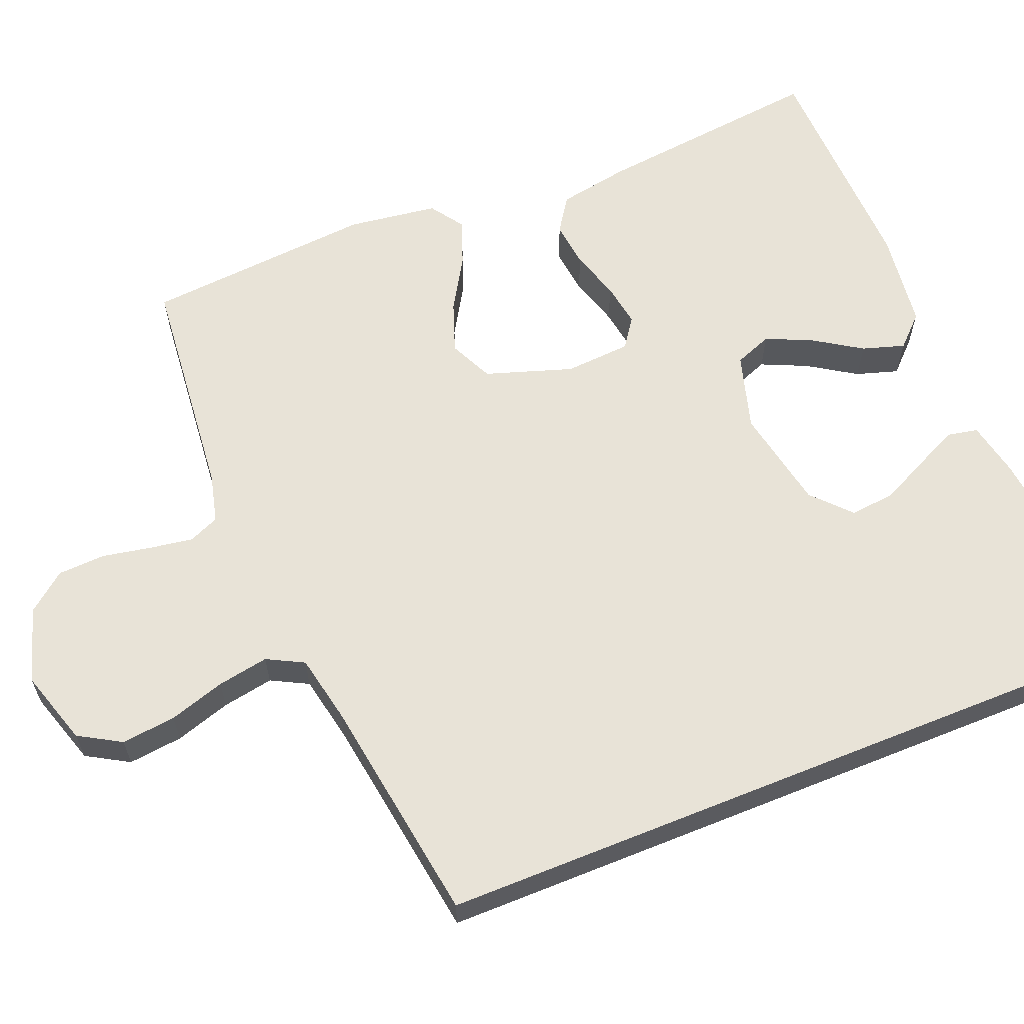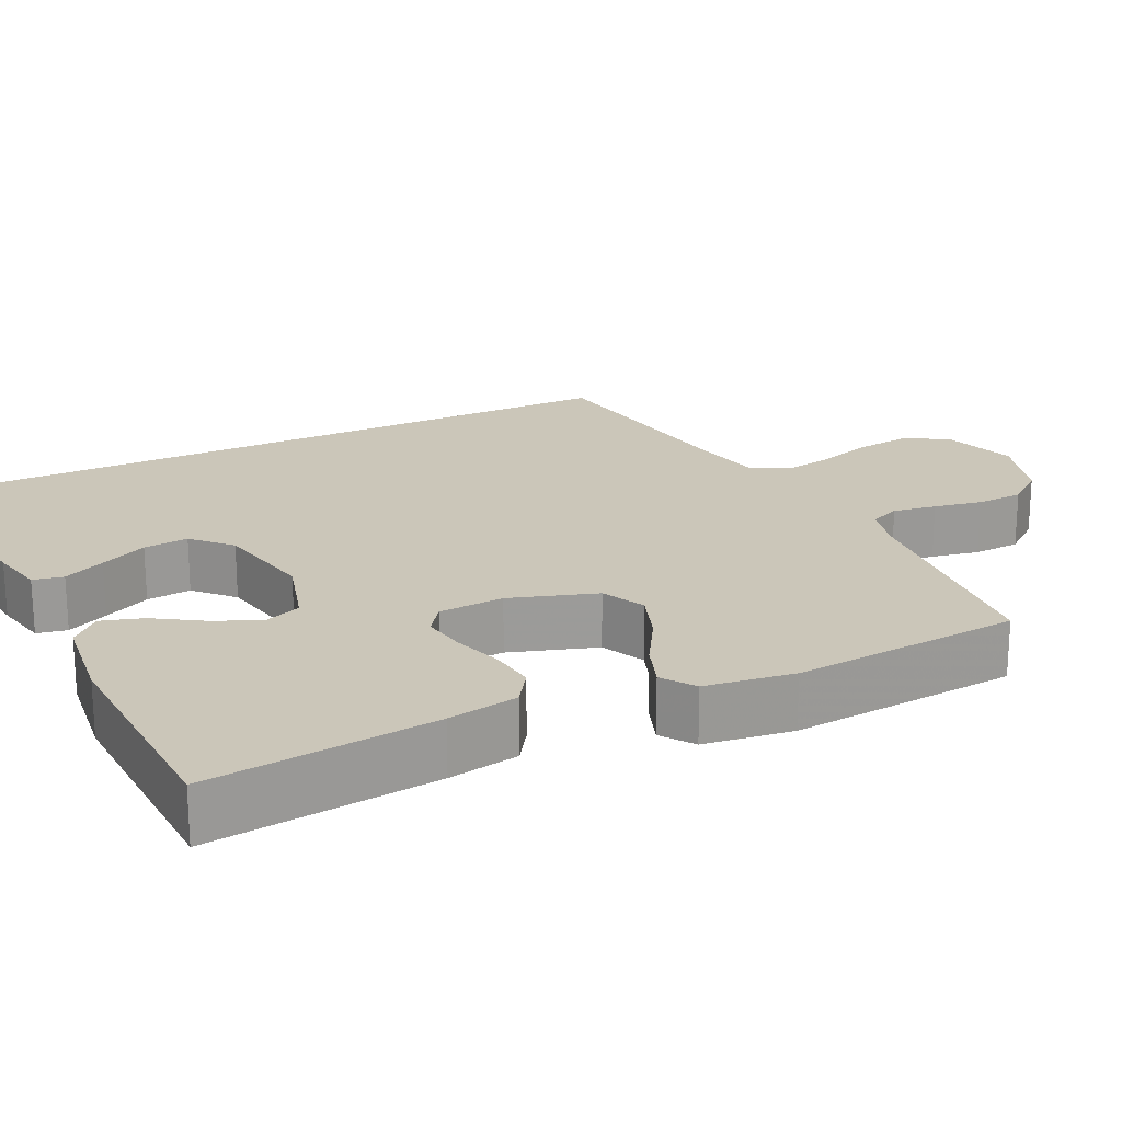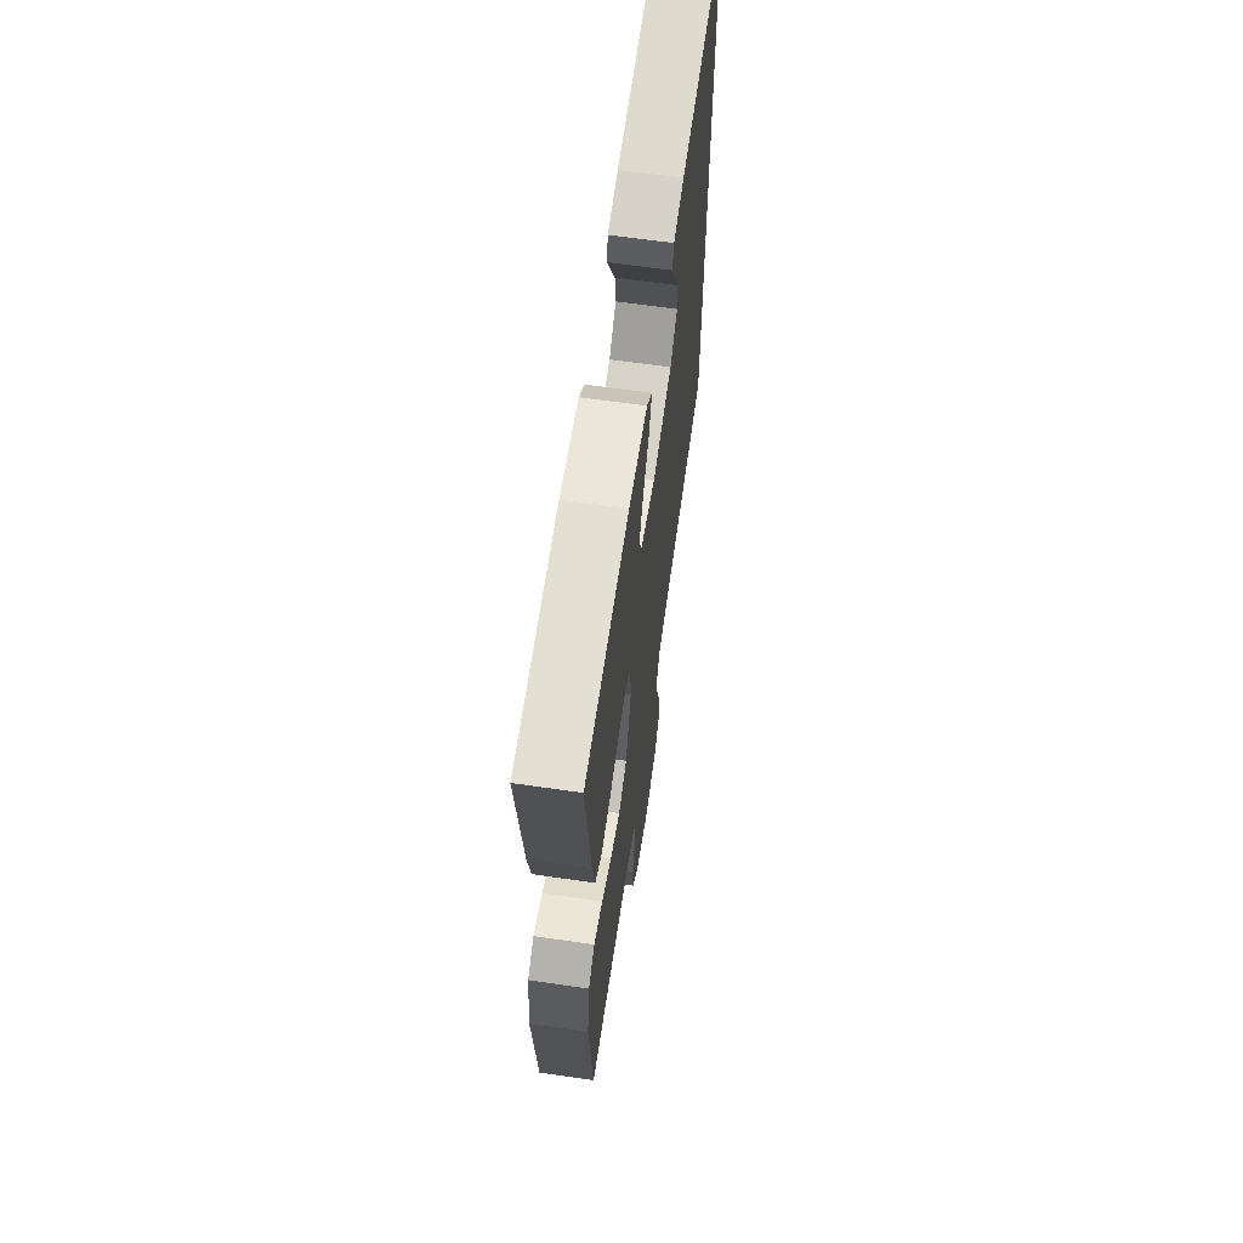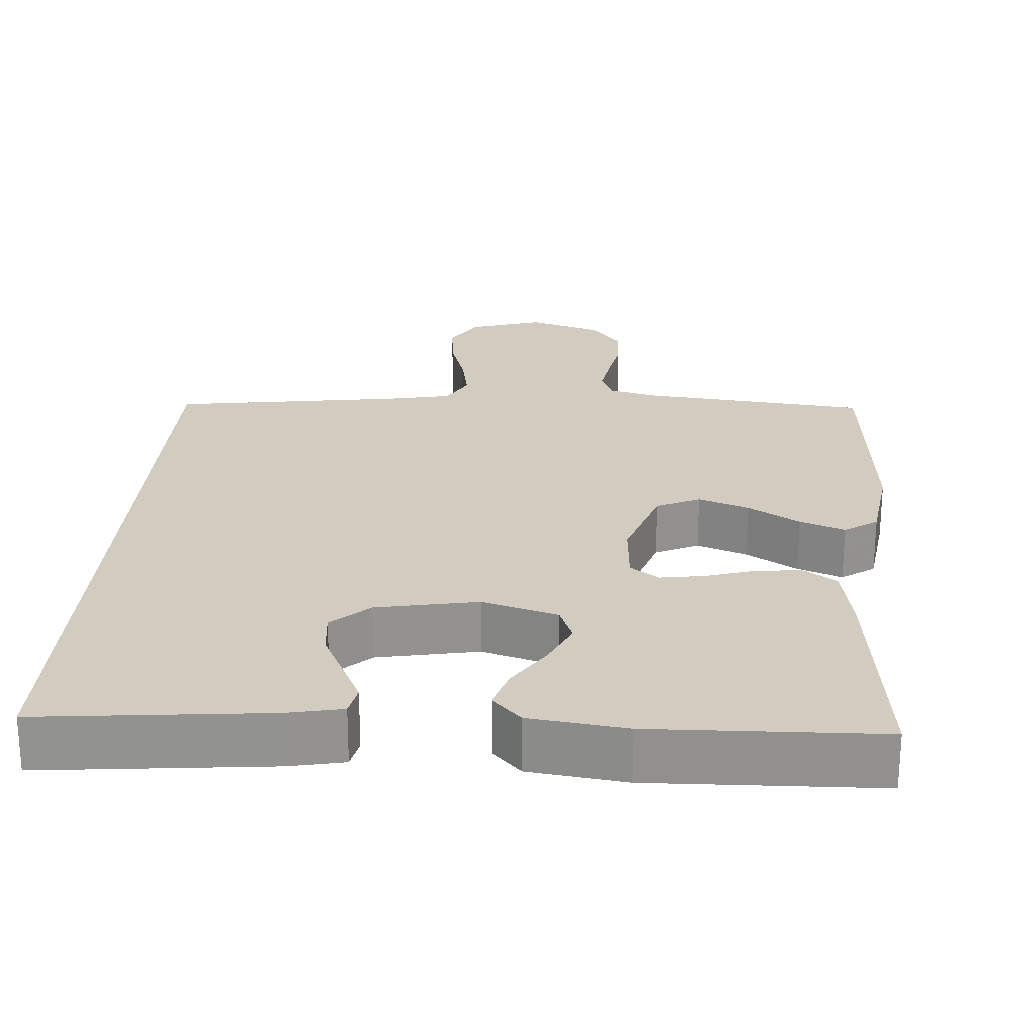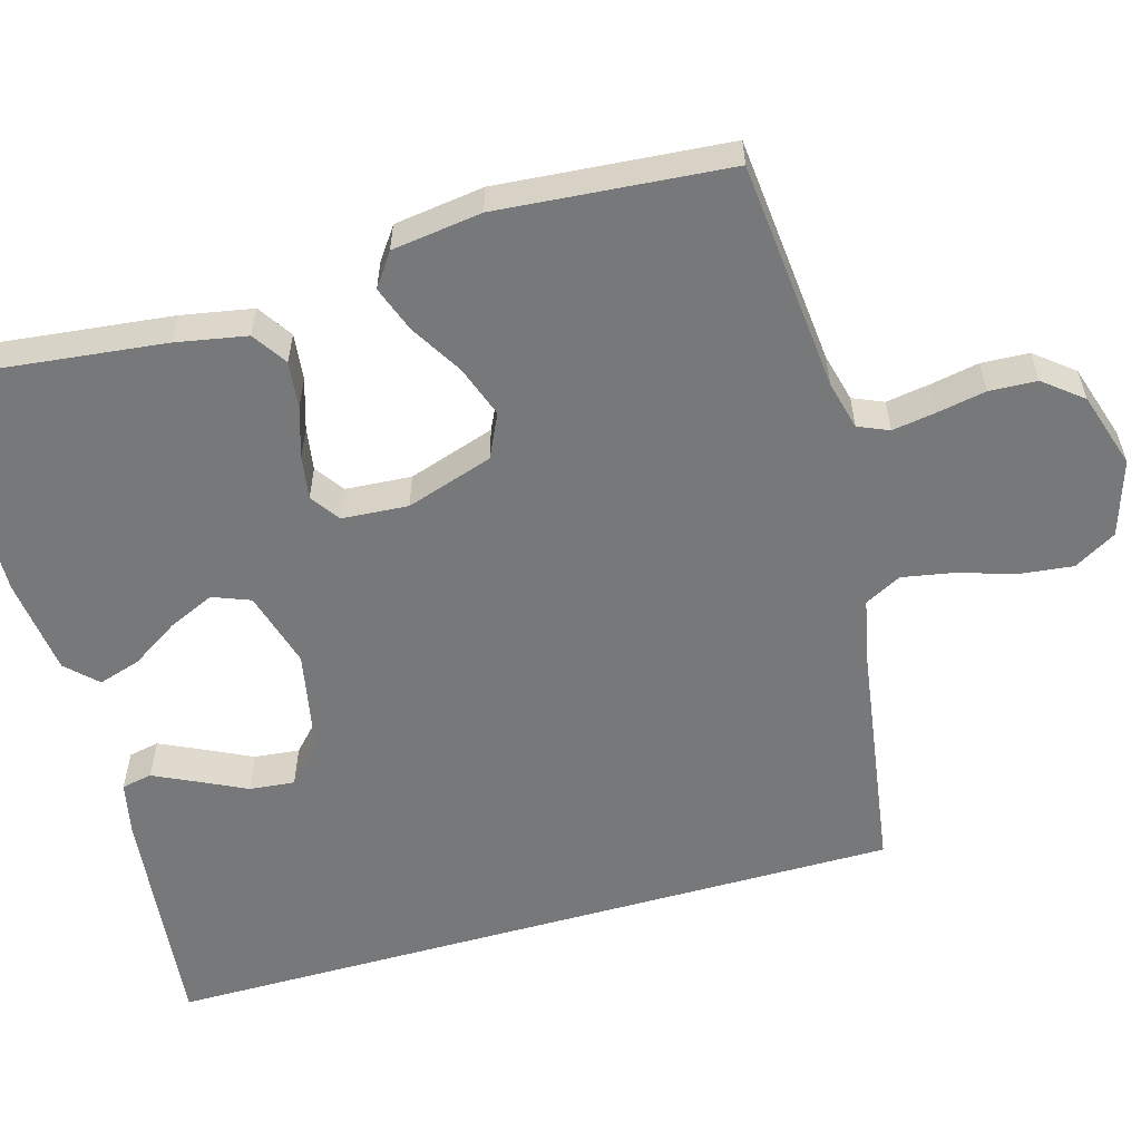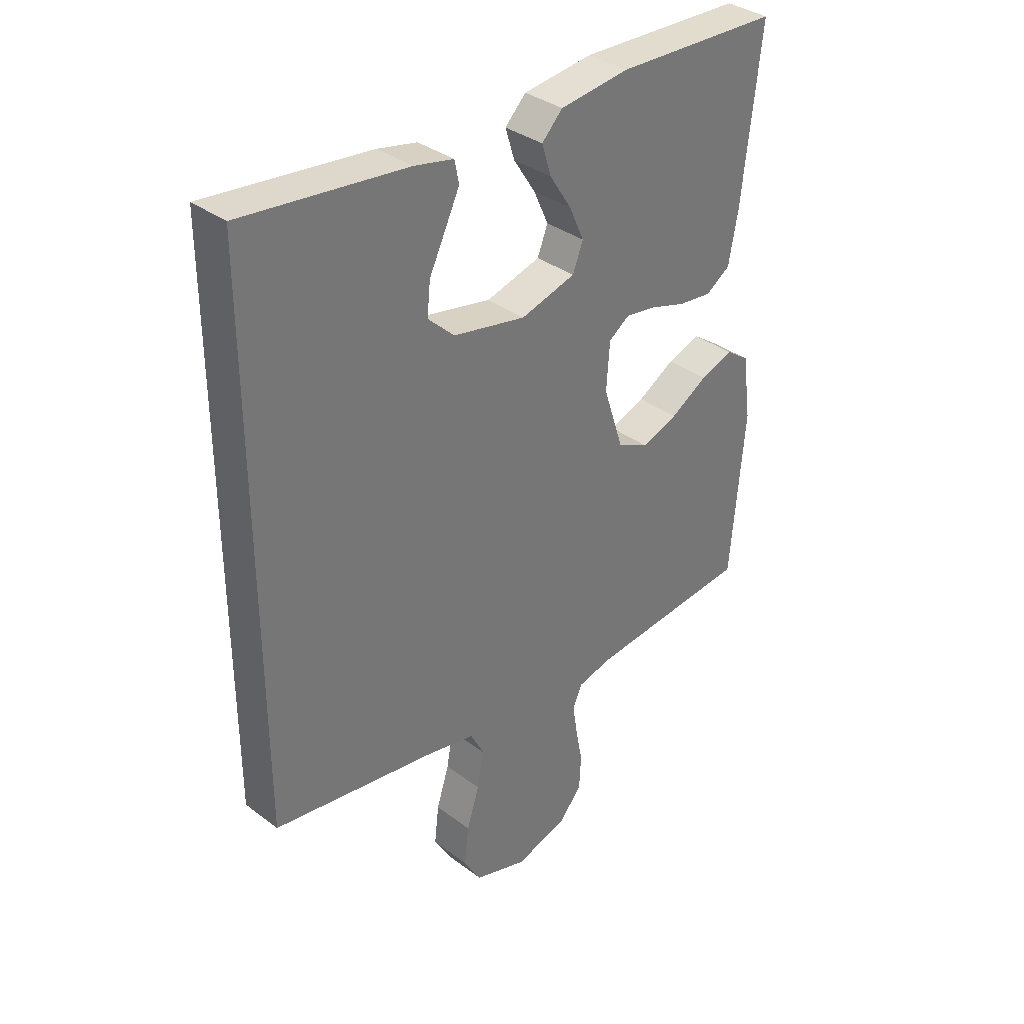
<metadata>
{"format":"obj","ext":"obj","renderer":"f3d","projection":"perspective","resolution":1024,"background":"white","views":[{"elev":62.1,"azim":-112.0,"up":"+Y"},{"elev":20.8,"azim":64.0,"up":"+Y"},{"elev":64.8,"azim":98.3,"up":"+Z"},{"elev":24.0,"azim":4.3,"up":"+Y"},{"elev":-57.4,"azim":105.9,"up":"+Y"},{"elev":35.0,"azim":-45.0,"up":"+Z"}]}
</metadata>
<code>
v -0.5 0.07 -0.44
v -0.5 0.07 0.535
v -0.2 0.07 0.503
v -0.128 0.07 0.488
v -0.12 0.07 0.448
v -0.146 0.07 0.393
v -0.176 0.07 0.331
v -0.182 0.07 0.272
v -0.133 0.07 0.226
v 0 0.07 0.2
v 0.1 0.07 0.229
v 0.119 0.07 0.278
v 0.092 0.07 0.338
v 0.052 0.07 0.4
v 0.035 0.07 0.455
v 0.073 0.07 0.494
v 0.2 0.07 0.51
v 0.5 0.07 0.5
v 0.466 0.07 0.2
v 0.449 0.07 0.107
v 0.404 0.07 0.077
v 0.343 0.07 0.084
v 0.278 0.07 0.104
v 0.221 0.07 0.113
v 0.183 0.07 0.086
v 0.177 0.07 0
v 0.214 0.07 -0.113
v 0.271 0.07 -0.14
v 0.338 0.07 -0.116
v 0.406 0.07 -0.075
v 0.466 0.07 -0.053
v 0.509 0.07 -0.083
v 0.525 0.07 -0.2
v 0.5 0.07 -0.5
v 0.2 0.07 -0.529
v 0.137 0.07 -0.545
v 0.12 0.07 -0.585
v 0.129 0.07 -0.642
v 0.141 0.07 -0.705
v 0.138 0.07 -0.767
v 0.098 0.07 -0.817
v 0 0.07 -0.848
v -0.098 0.07 -0.817
v -0.13 0.07 -0.762
v -0.122 0.07 -0.691
v -0.099 0.07 -0.618
v -0.087 0.07 -0.551
v -0.112 0.07 -0.503
v -0.2 0.07 -0.485
v -0.5 0 -0.44
v -0.5 0 0.535
v -0.2 0 0.503
v -0.128 0 0.488
v -0.12 0 0.448
v -0.146 0 0.393
v -0.176 0 0.331
v -0.182 0 0.272
v -0.133 0 0.226
v 0 0 0.2
v 0.1 0 0.229
v 0.119 0 0.278
v 0.092 0 0.338
v 0.052 0 0.4
v 0.035 0 0.455
v 0.073 0 0.494
v 0.2 0 0.51
v 0.5 0 0.5
v 0.466 0 0.2
v 0.449 0 0.107
v 0.404 0 0.077
v 0.343 0 0.084
v 0.278 0 0.104
v 0.221 0 0.113
v 0.183 0 0.086
v 0.177 0 0
v 0.214 0 -0.113
v 0.271 0 -0.14
v 0.338 0 -0.116
v 0.406 0 -0.075
v 0.466 0 -0.053
v 0.509 0 -0.083
v 0.525 0 -0.2
v 0.5 0 -0.5
v 0.2 0 -0.529
v 0.137 0 -0.545
v 0.12 0 -0.585
v 0.129 0 -0.642
v 0.141 0 -0.705
v 0.138 0 -0.767
v 0.098 0 -0.817
v 0 0 -0.848
v -0.098 0 -0.817
v -0.13 0 -0.762
v -0.122 0 -0.691
v -0.099 0 -0.618
v -0.087 0 -0.551
v -0.112 0 -0.503
v -0.2 0 -0.485
f 43 44 45 46
f 43 46 47
f 42 43 47
f 41 42 47
f 38 39 40 41
f 37 38 41 47
f 36 37 47 48
f 32 33 34 35
f 29 30 31 32
f 28 29 32 35
f 27 28 35 36
f 20 21 22 23
f 20 23 24
f 19 20 24
f 18 19 24
f 17 18 24 25
f 13 14 15 16
f 12 13 16 17
f 4 5 6 7
f 2 3 4 7
f 2 7 8
f 49 1 2 8
f 48 49 8 9
f 26 27 36 48
f 26 48 9 10
f 12 17 25 26
f 11 12 26
f 10 11 26
f 95 94 93 92
f 96 95 92
f 96 92 91
f 96 91 90
f 90 89 88 87
f 96 90 87 86
f 97 96 86 85
f 84 83 82 81
f 81 80 79 78
f 84 81 78 77
f 85 84 77 76
f 72 71 70 69
f 73 72 69
f 73 69 68
f 73 68 67
f 74 73 67 66
f 65 64 63 62
f 66 65 62 61
f 56 55 54 53
f 56 53 52 51
f 57 56 51
f 57 51 50 98
f 58 57 98 97
f 97 85 76 75
f 59 58 97 75
f 75 74 66 61
f 75 61 60
f 75 60 59
f 1 50 51 2
f 2 51 52 3
f 3 52 53 4
f 4 53 54 5
f 5 54 55 6
f 6 55 56 7
f 7 56 57 8
f 8 57 58 9
f 9 58 59 10
f 10 59 60 11
f 11 60 61 12
f 12 61 62 13
f 13 62 63 14
f 14 63 64 15
f 15 64 65 16
f 16 65 66 17
f 17 66 67 18
f 18 67 68 19
f 19 68 69 20
f 20 69 70 21
f 21 70 71 22
f 22 71 72 23
f 23 72 73 24
f 24 73 74 25
f 25 74 75 26
f 26 75 76 27
f 27 76 77 28
f 28 77 78 29
f 29 78 79 30
f 30 79 80 31
f 31 80 81 32
f 32 81 82 33
f 33 82 83 34
f 34 83 84 35
f 35 84 85 36
f 36 85 86 37
f 37 86 87 38
f 38 87 88 39
f 39 88 89 40
f 40 89 90 41
f 41 90 91 42
f 42 91 92 43
f 43 92 93 44
f 44 93 94 45
f 45 94 95 46
f 46 95 96 47
f 47 96 97 48
f 48 97 98 49
f 49 98 50 1

</code>
